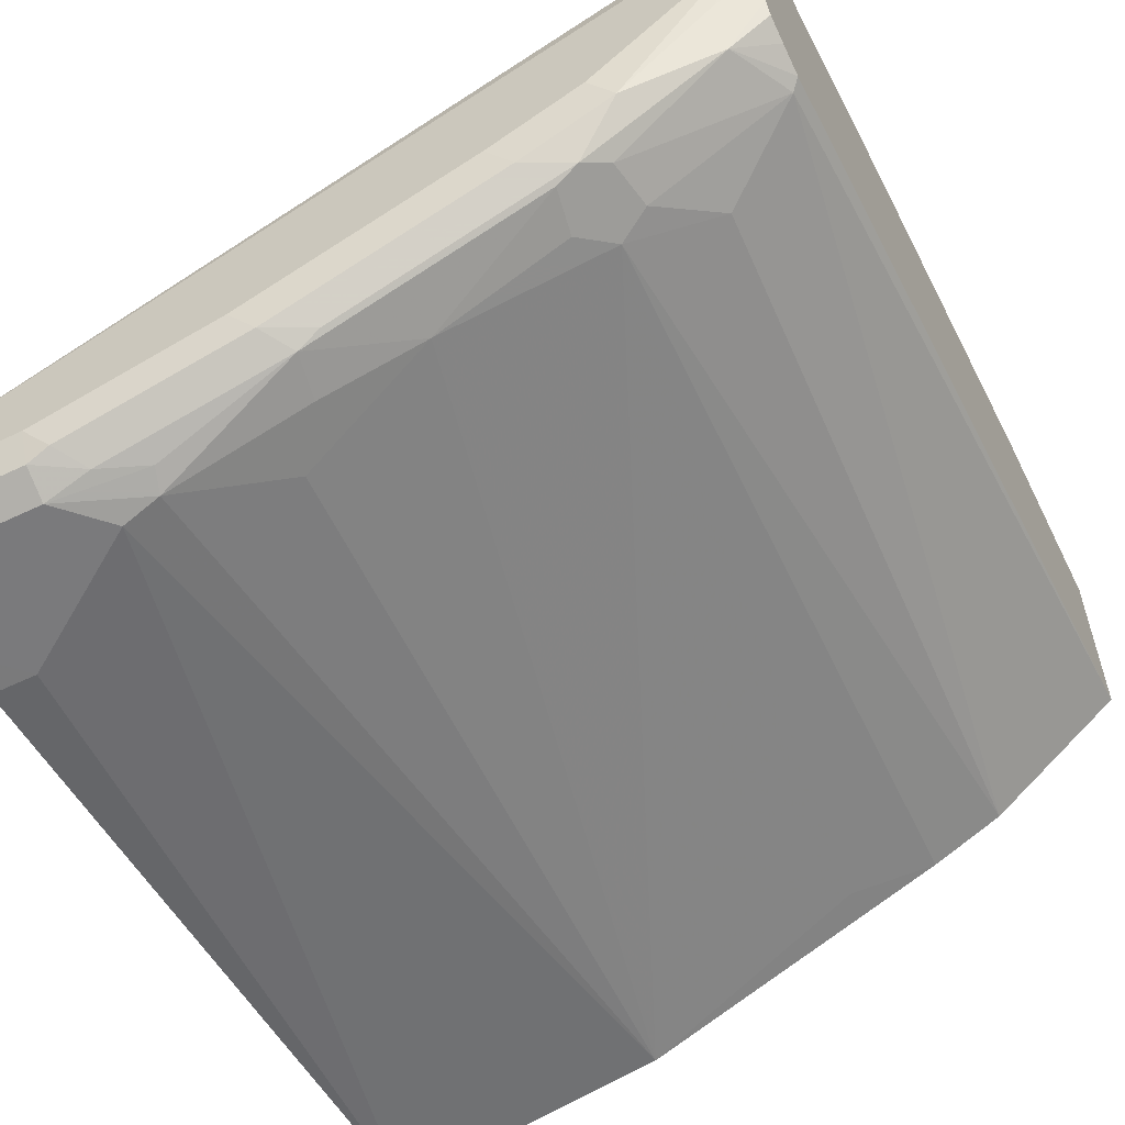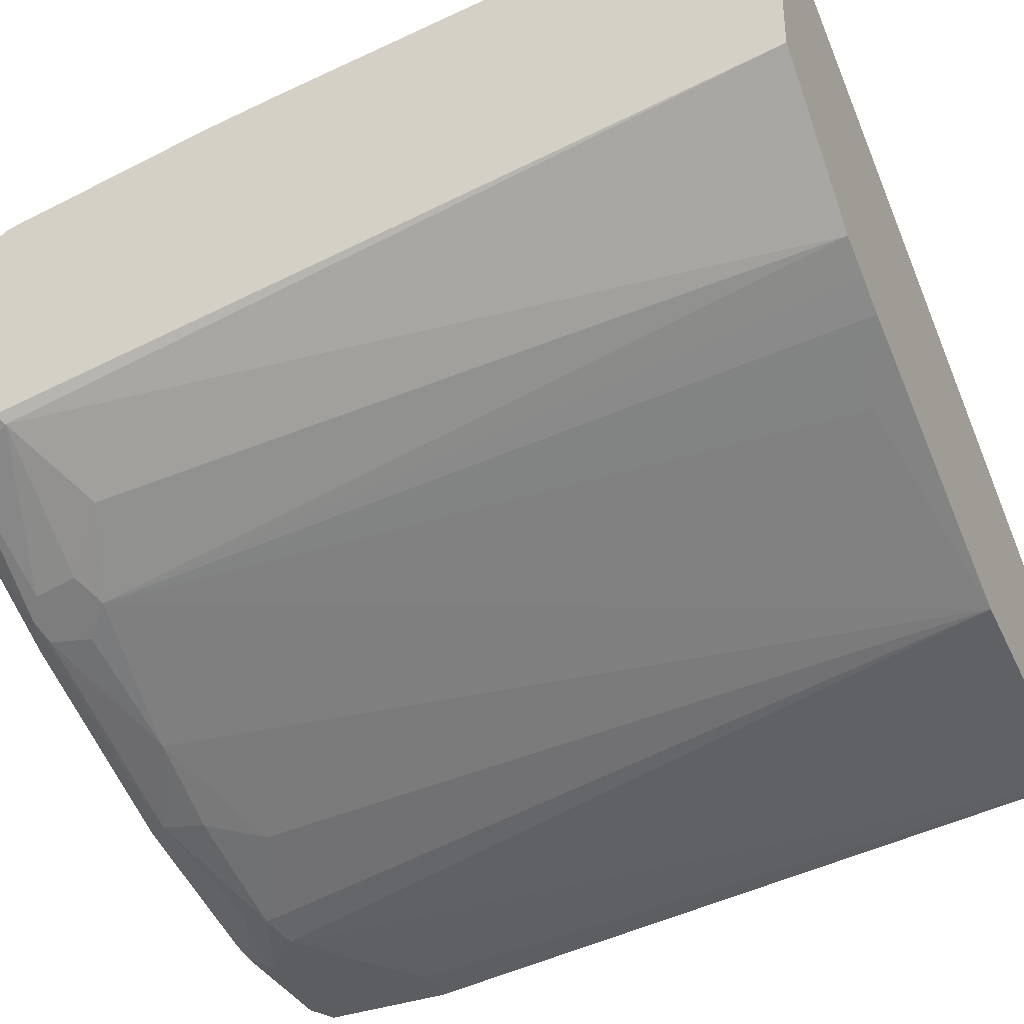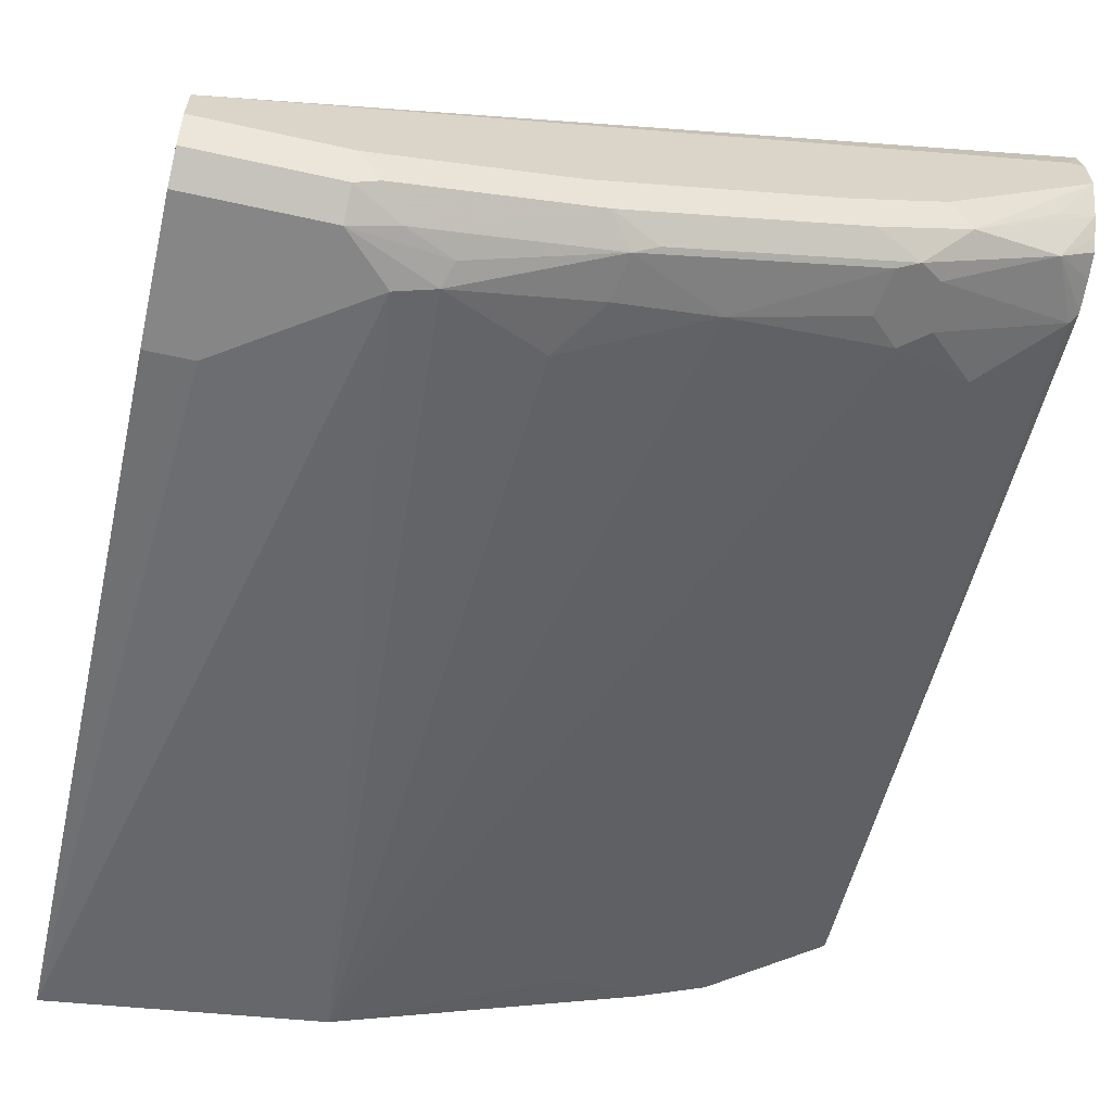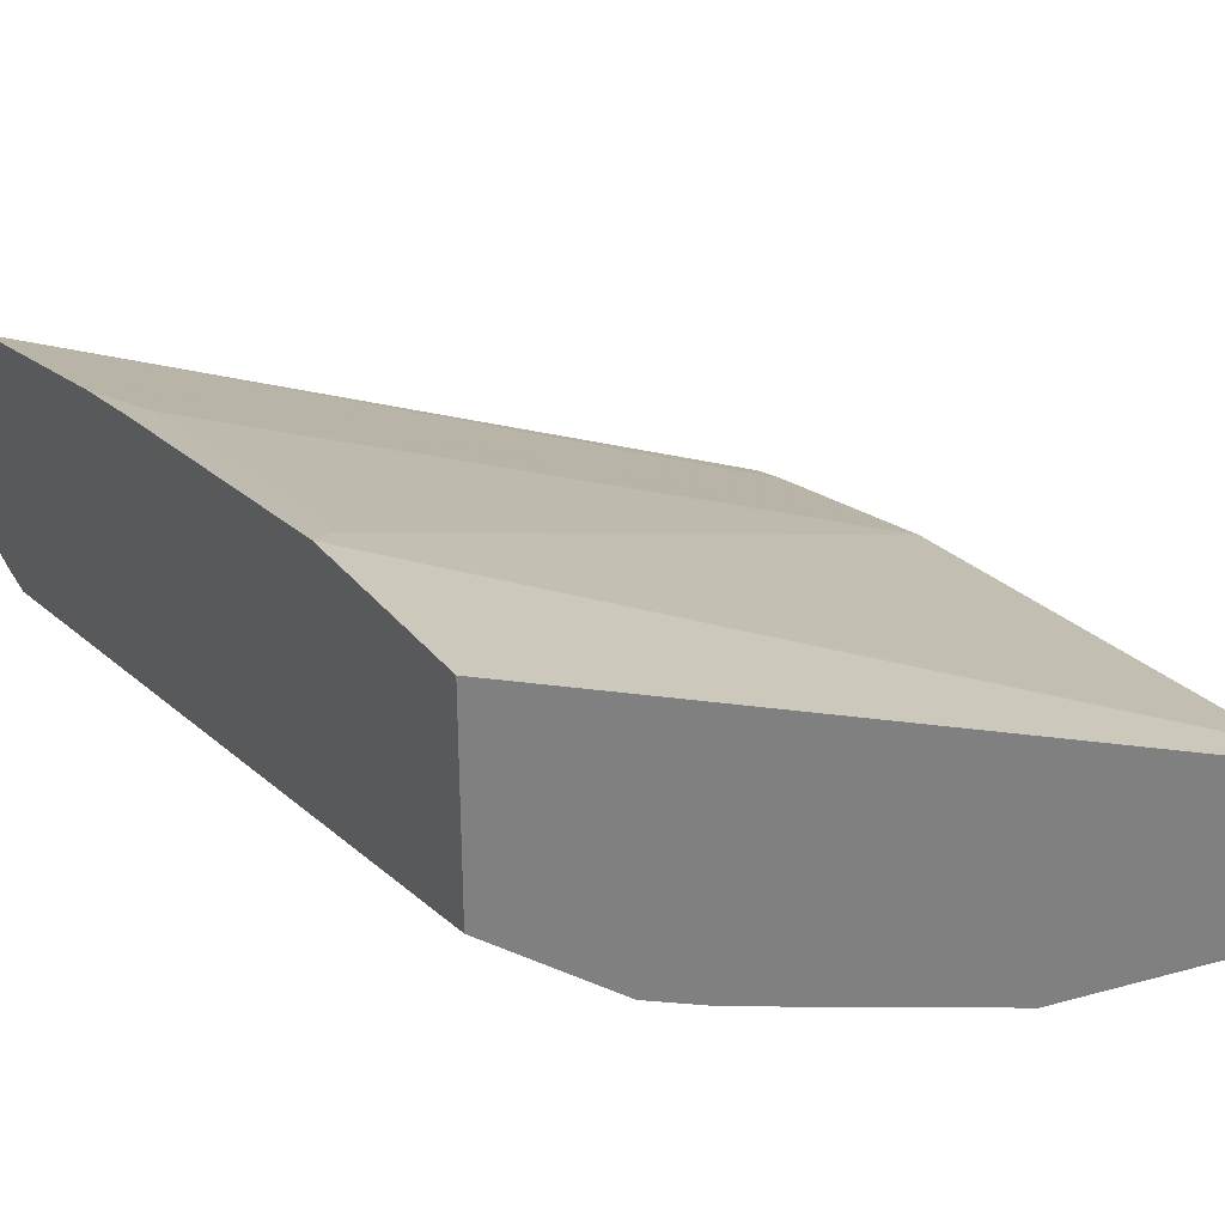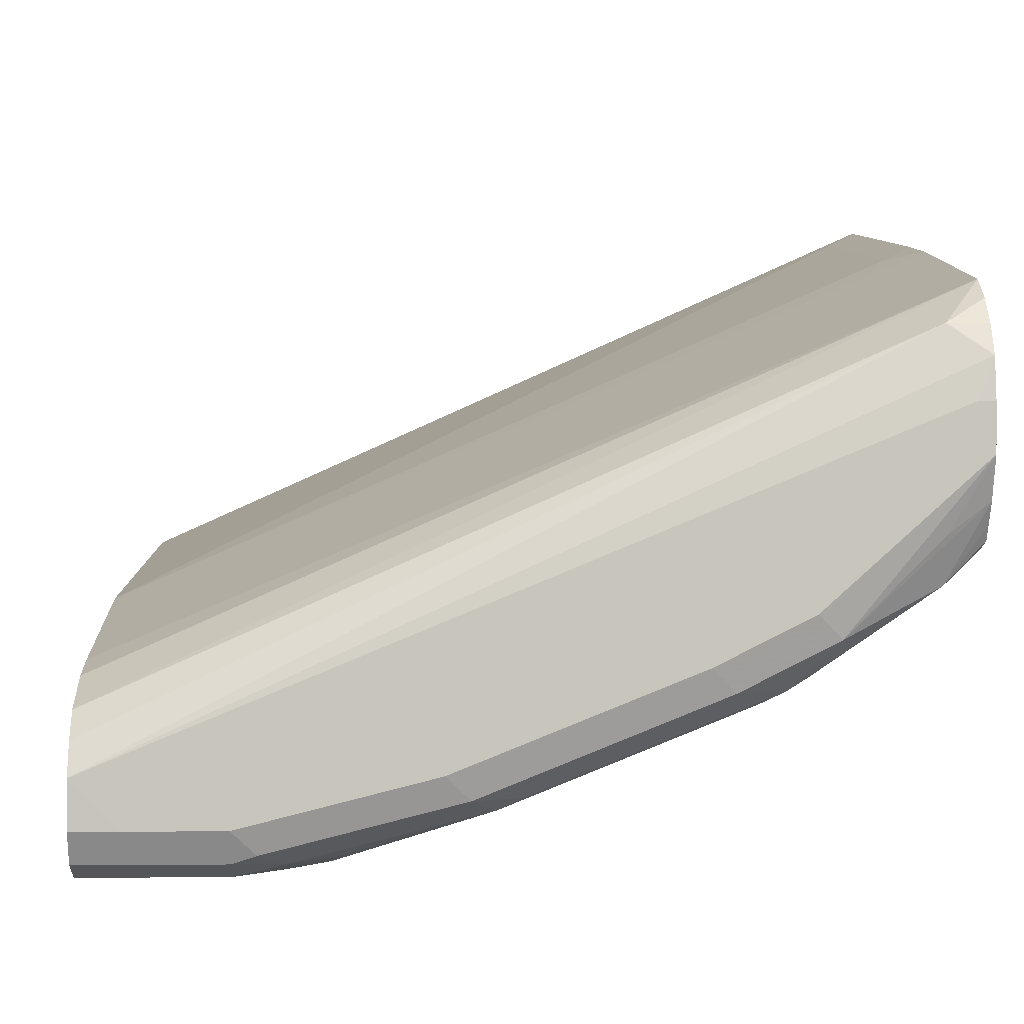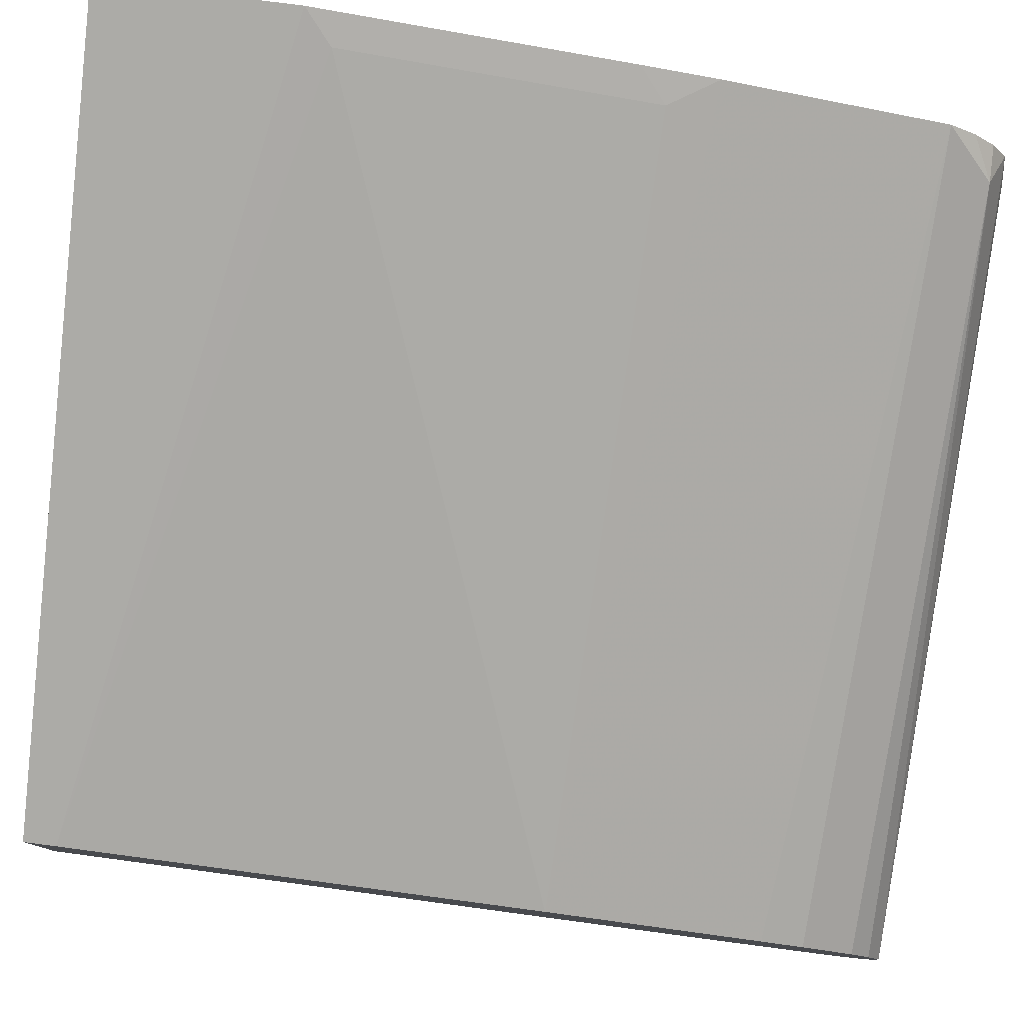
<metadata>
{"format":"obj","ext":"obj","renderer":"f3d","projection":"perspective","resolution":1024,"background":"white","views":[{"elev":-58.2,"azim":-153.7,"up":"+Z"},{"elev":-36.6,"azim":-65.0,"up":"+Z"},{"elev":-62.2,"azim":167.3,"up":"+Z"},{"elev":31.3,"azim":-31.7,"up":"+Z"},{"elev":0.4,"azim":177.5,"up":"+Z"},{"elev":79.5,"azim":97.4,"up":"+Z"}]}
</metadata>
<code>
v -0.3925 0.06263 -0.2666
v -0.3343 0.06263 -0.315
v -0.3925 0.06263 -0.1794
v -0.3925 0.4053 -0.3275
v -0.3889 0.4018 -0.3311
v -0.3181 0.06263 -0.3231
v -0.3535 0.3792 -0.3536
v -0.3182 0.3953 -0.3761
v -0.05792 0.06263 -0.3278
v -0.3925 0.1485 -0.1794
v -0.3925 0.4175 -0.3245
v -0.376 0.4291 -0.3375
v -0.3278 0.4219 -0.3712
v -0.3311 0.4018 -0.3696
v -0.3038 0.06263 -0.3302
v -0.3182 0.4291 -0.3761
v -0.3053 0.4082 -0.3825
v -0.2507 0.405 -0.405
v -0.1736 0.06263 -0.3857
v -0.27 0.07718 -0.3471
v -0.05792 0.06263 -0.4034
v -0.05792 0.07714 -0.3278
v -0.3793 0.1607 -0.1864
v -0.3925 0.2835 -0.1986
v -0.3925 0.4276 -0.3211
v -0.3925 0.4313 -0.3153
v -0.3925 0.4366 -0.3063
v -0.3375 0.4387 -0.3568
v -0.2989 0.4387 -0.3761
v -0.2218 0.4291 -0.4146
v -0.3086 0.4267 -0.3809
v -0.2121 0.4267 -0.4194
v -0.2089 0.4082 -0.4211
v -0.2218 0.3953 -0.4146
v -0.05792 0.06267 -0.4049
v -0.1929 0.3857 -0.4243
v -0.1511 0.4082 -0.4403
v -0.135 0.405 -0.4436
v -0.05792 0.2892 -0.3471
v -0.05792 0.2895 -0.3471
v -0.3793 0.2957 -0.2057
v -0.3925 0.3167 -0.2039
v -0.3925 0.4436 -0.2893
v -0.376 0.4387 -0.3182
v -0.3278 0.4436 -0.3471
v -0.2893 0.4436 -0.3664
v -0.2025 0.4387 -0.4146
v -0.135 0.4267 -0.4387
v -0.1543 0.4178 -0.4371
v -0.07715 0.3664 -0.4436
v -0.05792 0.3664 -0.4435
v -0.1157 0.4242 -0.4436
v -0.05792 0.3859 -0.3664
v -0.3925 0.4132 -0.2232
v -0.3925 0.4436 -0.27
v -0.1929 0.4436 -0.405
v -0.1254 0.4387 -0.4339
v -0.1157 0.4371 -0.4371
v -0.05792 0.3857 -0.4436
v -0.07715 0.4242 -0.4436
v -0.05792 0.4049 -0.3712
v -0.05792 0.4281 -0.3818
v -0.376 0.4339 -0.2411
v -0.3925 0.4246 -0.2311
v -0.3857 0.4436 -0.27
v -0.3925 0.441 -0.2532
v -0.1157 0.4436 -0.4243
v -0.05792 0.4371 -0.4371
v -0.05792 0.4242 -0.4436
v -0.05792 0.4371 -0.3921
v -0.05792 0.4435 -0.4049
v -0.3925 0.4339 -0.2411
v -0.05792 0.4436 -0.405
v -0.07715 0.4436 -0.4243
v -0.05792 0.4435 -0.4243
f 30 47 32
f 32 47 48
f 32 48 49
f 32 49 37
f 38 69 59
f 32 37 33
f 33 37 36
f 35 50 51
f 35 38 50
f 37 49 52
f 37 52 38
f 38 52 60
f 38 60 69
f 30 32 31
f 33 36 34
f 29 56 47
f 24 41 42
f 28 46 29
f 38 59 50
f 19 35 21
f 19 34 36
f 19 36 37
f 19 37 38
f 19 38 35
f 22 39 23
f 23 39 40
f 23 40 41
f 23 41 24
f 27 43 44
f 27 44 28
f 28 44 43
f 28 43 45
f 28 45 46
f 29 46 56
f 40 42 41
f 73 75 74
f 40 54 42
f 55 66 65
f 57 67 58
f 58 67 74
f 58 74 68
f 60 68 69
f 62 70 63
f 54 63 64
f 63 70 71
f 63 66 72
f 63 72 64
f 65 66 73
f 66 71 73
f 68 74 75
f 18 34 19
f 63 71 66
f 54 62 63
f 54 61 62
f 53 61 54
f 43 55 65
f 43 65 73
f 43 73 74
f 43 74 67
f 43 67 56
f 43 56 46
f 47 56 67
f 47 67 57
f 47 57 48
f 48 52 49
f 48 57 58
f 48 58 52
f 50 59 51
f 52 58 68
f 52 68 60
f 40 53 54
f 18 33 34
f 43 46 45
f 18 31 32
f 1 11 4
f 1 4 5
f 1 5 2
f 2 5 7
f 2 7 8
f 2 8 6
f 1 25 11
f 3 9 22
f 4 11 12
f 4 12 5
f 5 12 13
f 5 13 14
f 5 14 7
f 6 8 15
f 3 22 10
f 1 26 25
f 1 27 26
f 1 43 27
f 18 32 33
f 1 2 6
f 1 6 15
f 1 15 19
f 1 19 21
f 1 21 9
f 1 9 3
f 1 3 10
f 1 10 24
f 1 24 42
f 1 42 54
f 1 54 64
f 1 64 72
f 1 72 66
f 1 55 43
f 7 14 8
f 8 14 16
f 1 66 55
f 8 31 17
f 10 22 23
f 10 23 24
f 11 25 12
f 12 25 26
f 12 26 27
f 12 27 28
f 12 16 13
f 13 16 14
f 15 20 19
f 16 28 29
f 16 29 47
f 16 47 30
f 16 30 31
f 8 16 31
f 17 31 18
f 9 39 22
f 9 40 39
f 12 28 16
f 9 61 53
f 8 18 19
f 9 53 40
f 8 19 20
f 8 20 15
f 9 21 35
f 9 35 51
f 8 17 18
f 9 59 69
f 9 51 59
f 9 69 68
f 9 68 75
f 9 75 73
f 9 73 71
f 9 71 70
f 9 70 62
f 9 62 61

</code>
